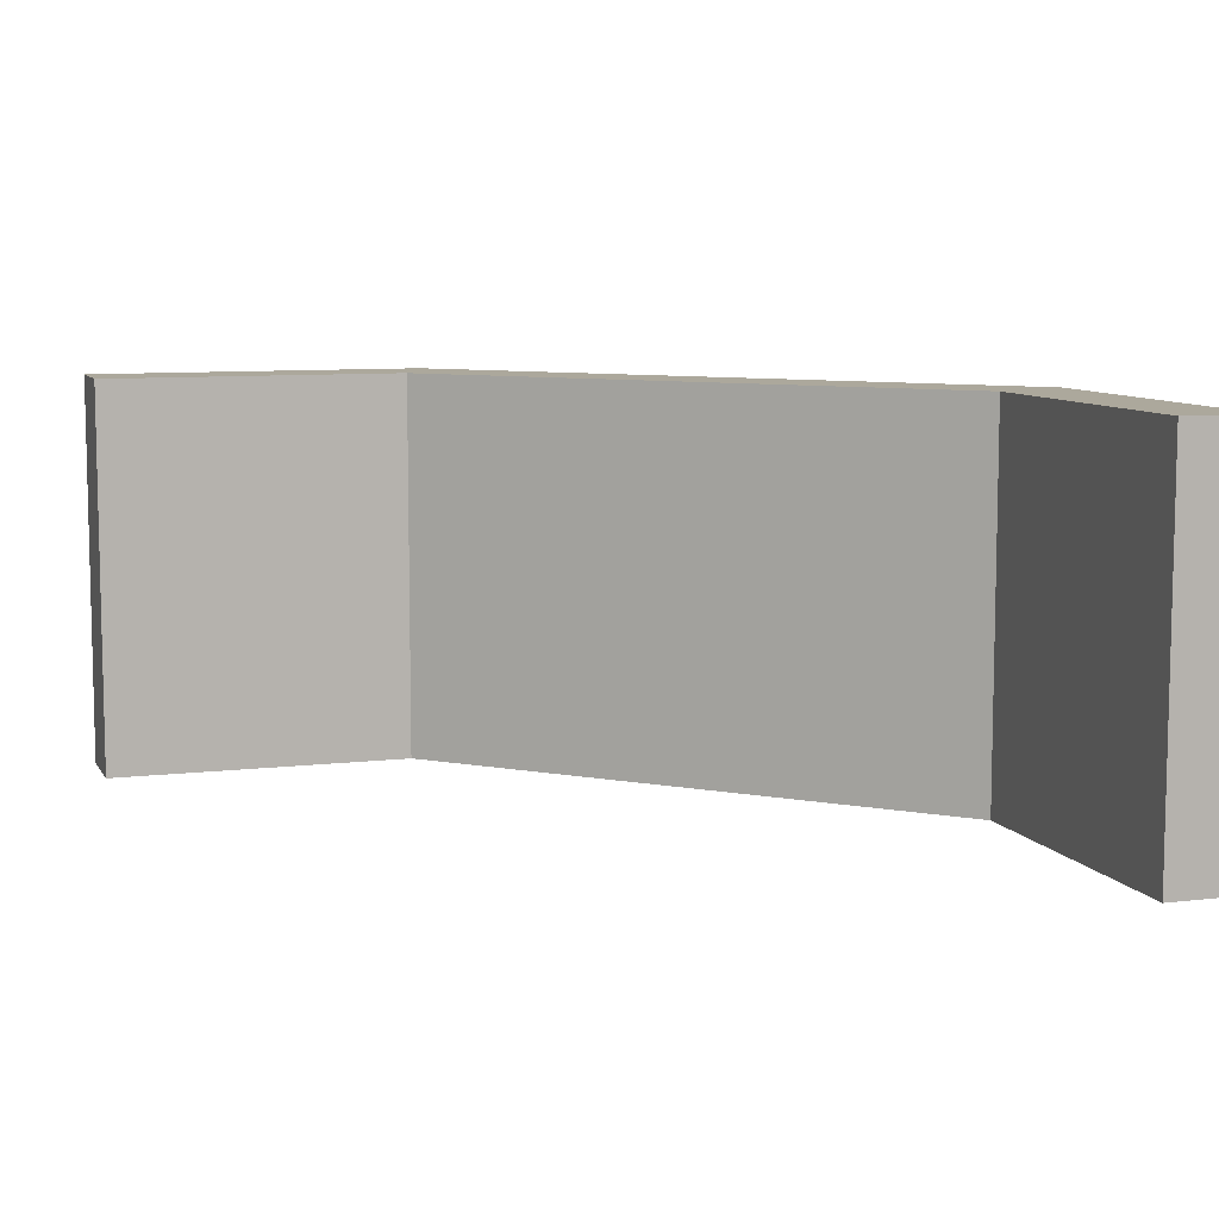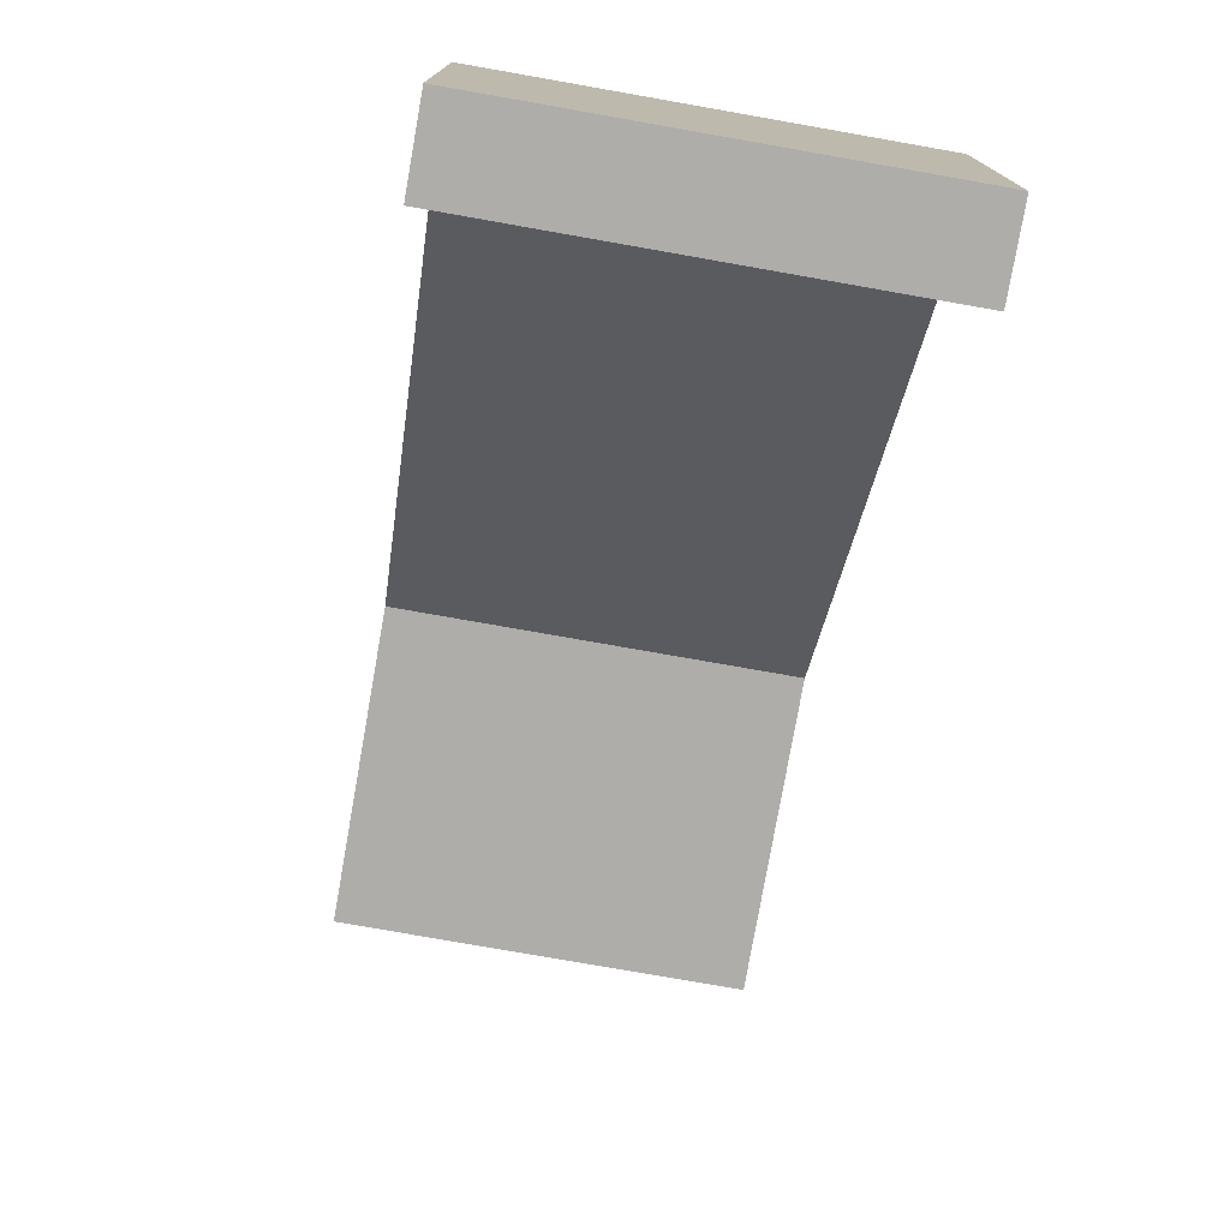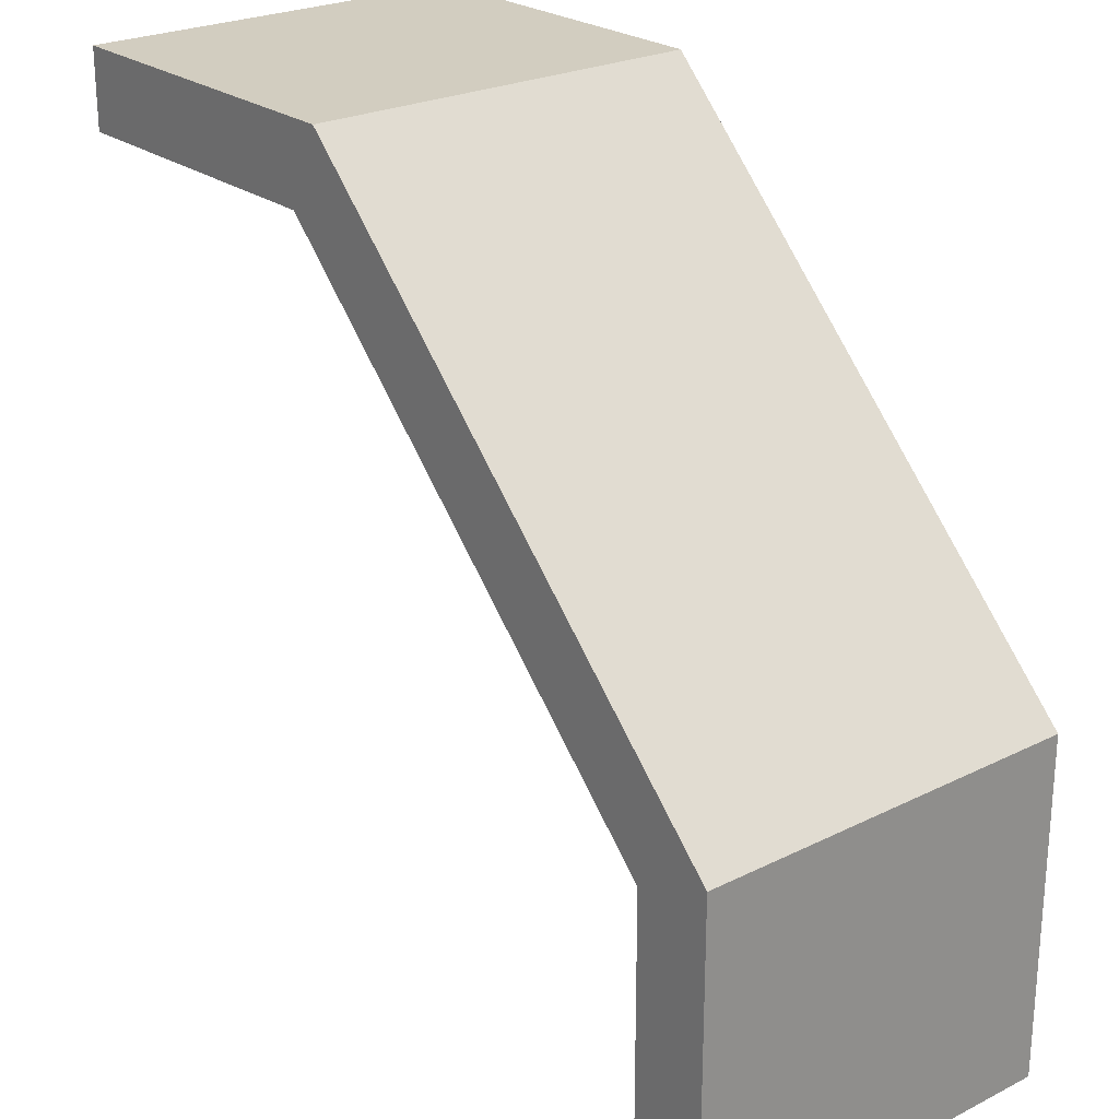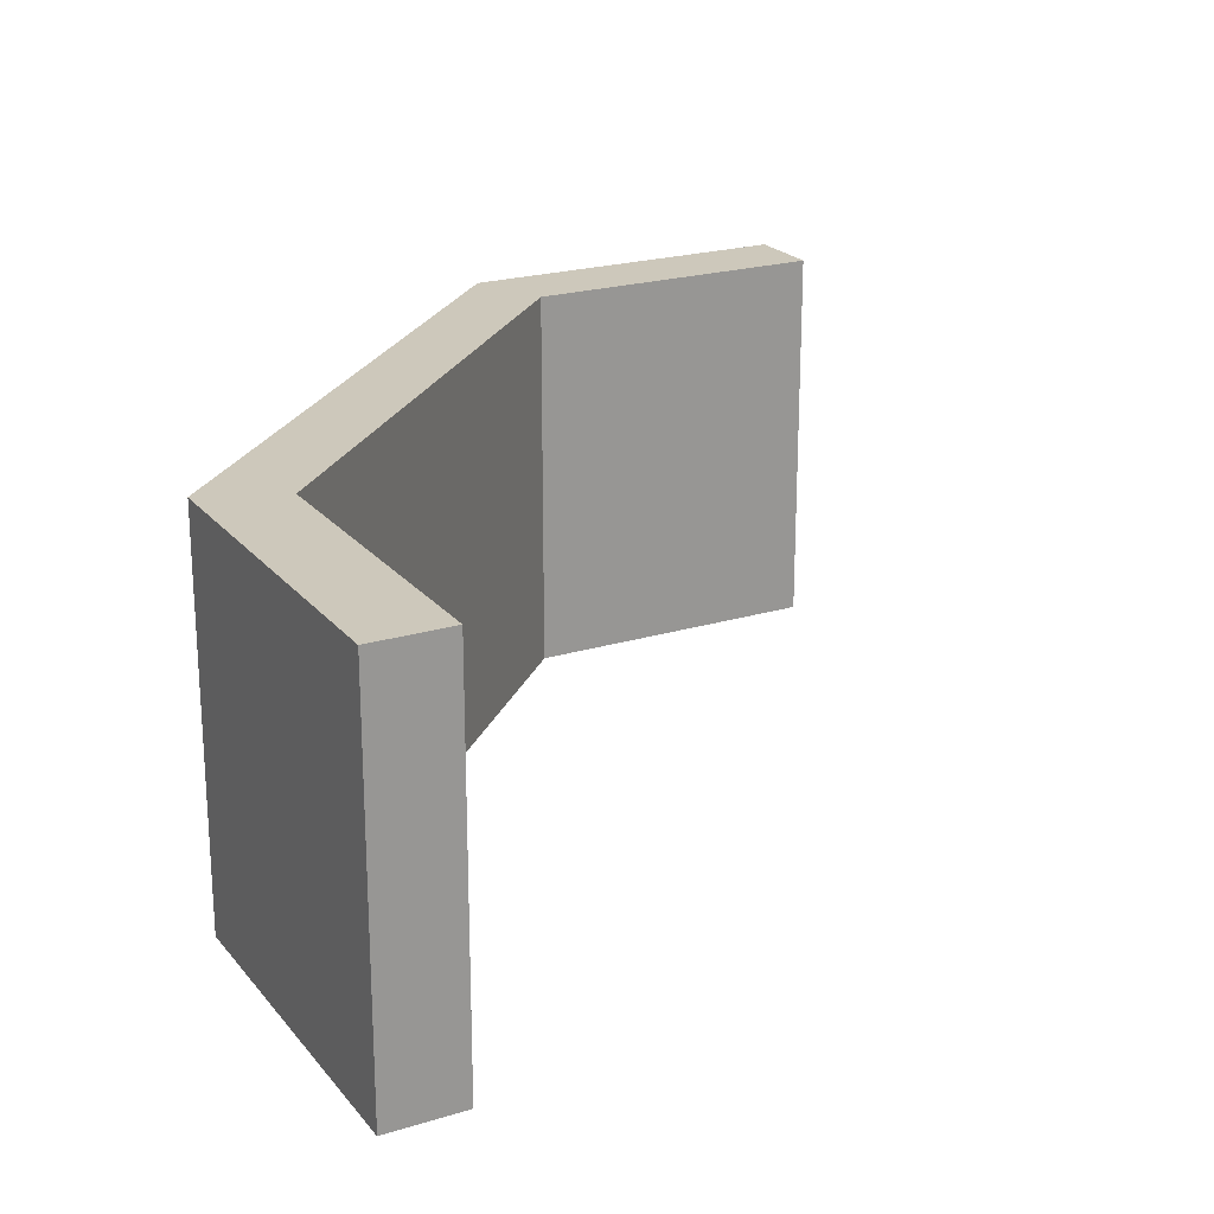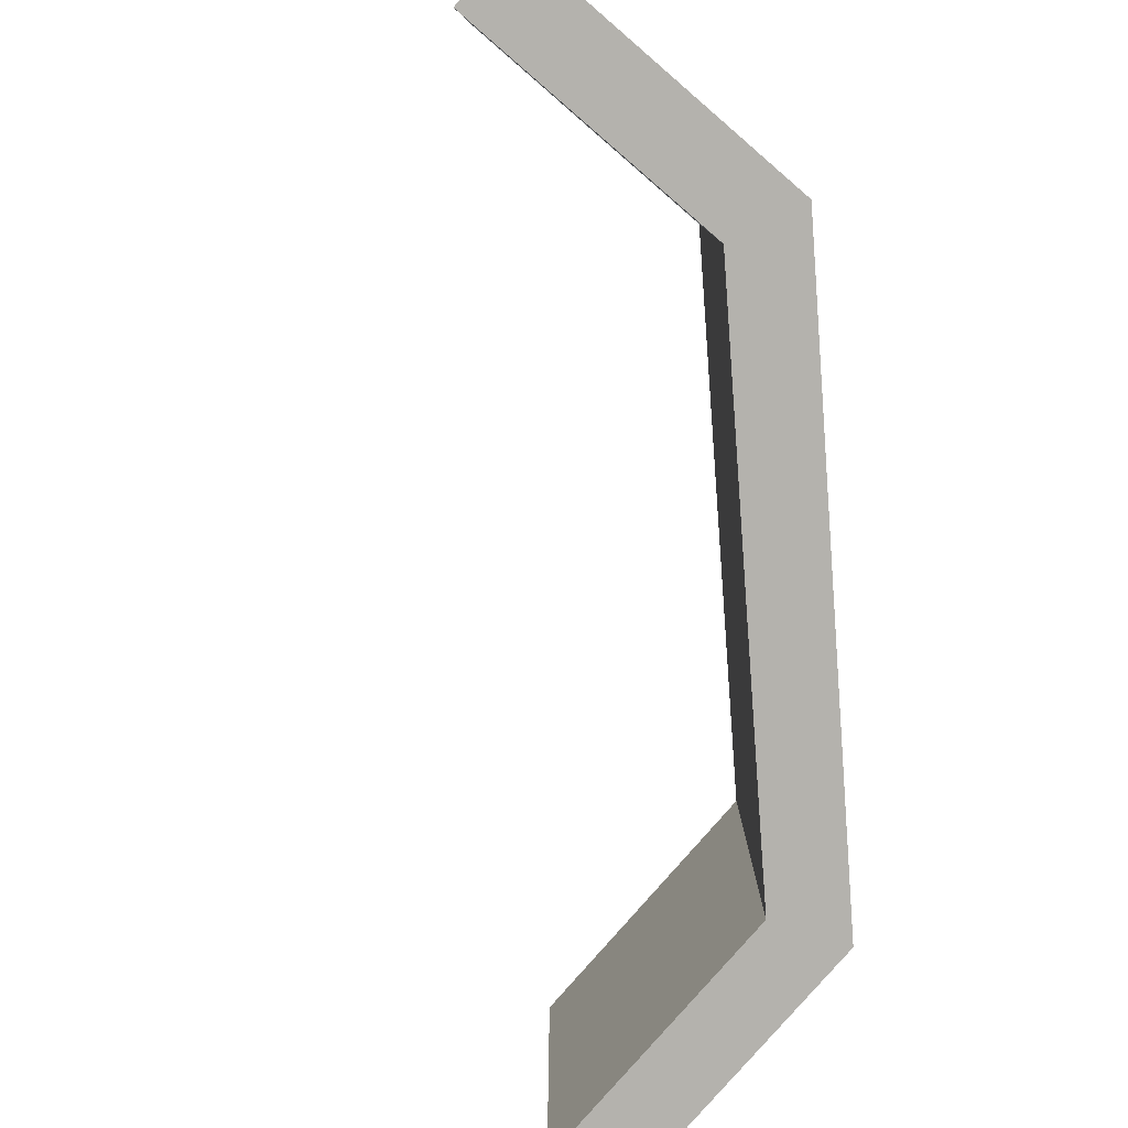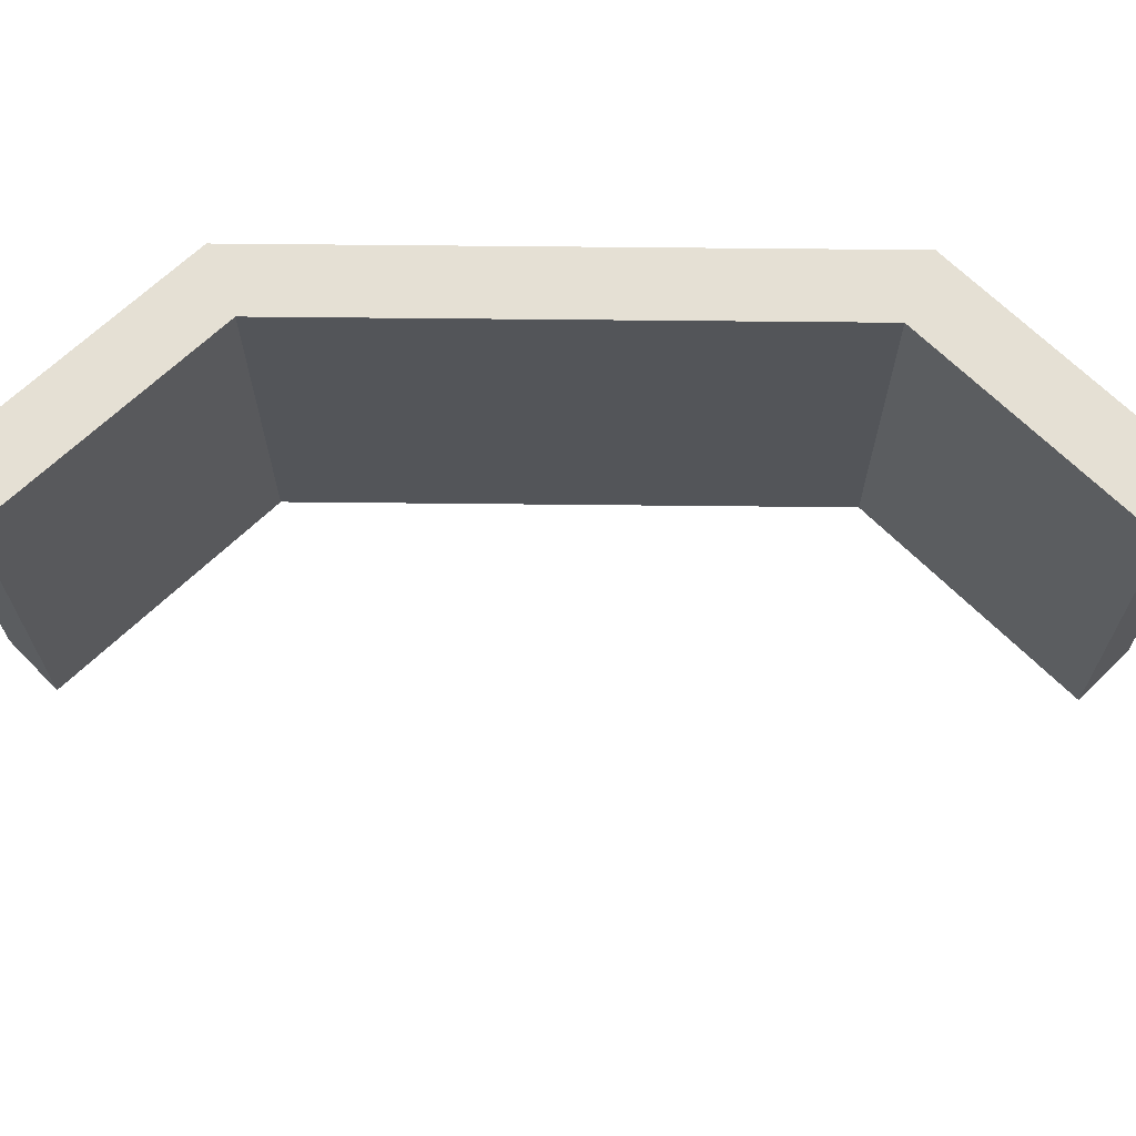
<metadata>
{"format":"obj","ext":"obj","renderer":"f3d","projection":"perspective","resolution":1024,"background":"white","views":[{"elev":8.5,"azim":161.8,"up":"+Y"},{"elev":-77.2,"azim":-100.0,"up":"+Z"},{"elev":24.4,"azim":-129.4,"up":"+Z"},{"elev":21.9,"azim":61.9,"up":"+Y"},{"elev":-79.5,"azim":-130.7,"up":"+Y"},{"elev":65.7,"azim":135.6,"up":"+Y"}]}
</metadata>
<code>
o object1
g object1
v -1.6 1 0.3698
v -0.3698 1 1.6
v 0.5 1 1.6
v 0.5 1 1.4
v -0.287 1 1.4
v -1.4 1 0.287
v -1.4 1 -0.5
v -1.6 1 -0.5
v -1.6 0 0.3698
v -0.3698 0 1.6
v -0.287 0 1.4
v -1.4 0 0.287
v -1.4 0 -0.5
v -1.6 0 -0.5
v 0.5 0 1.6
v 0.5 0 1.4
f 6 7 8
f 1 2 6
f 2 3 5
f 3 4 5
f 2 5 6
f 6 8 1
f 10 2 1
f 10 1 9
f 14 13 12
f 10 9 12
f 11 15 10
f 11 16 15
f 12 11 10
f 9 14 12
f 9 1 14
f 1 8 14
f 14 8 13
f 8 7 13
f 13 7 6
f 13 6 12
f 12 6 5
f 12 5 11
f 11 5 16
f 5 4 16
f 16 4 15
f 4 3 15
f 15 3 10
f 3 2 10

</code>
